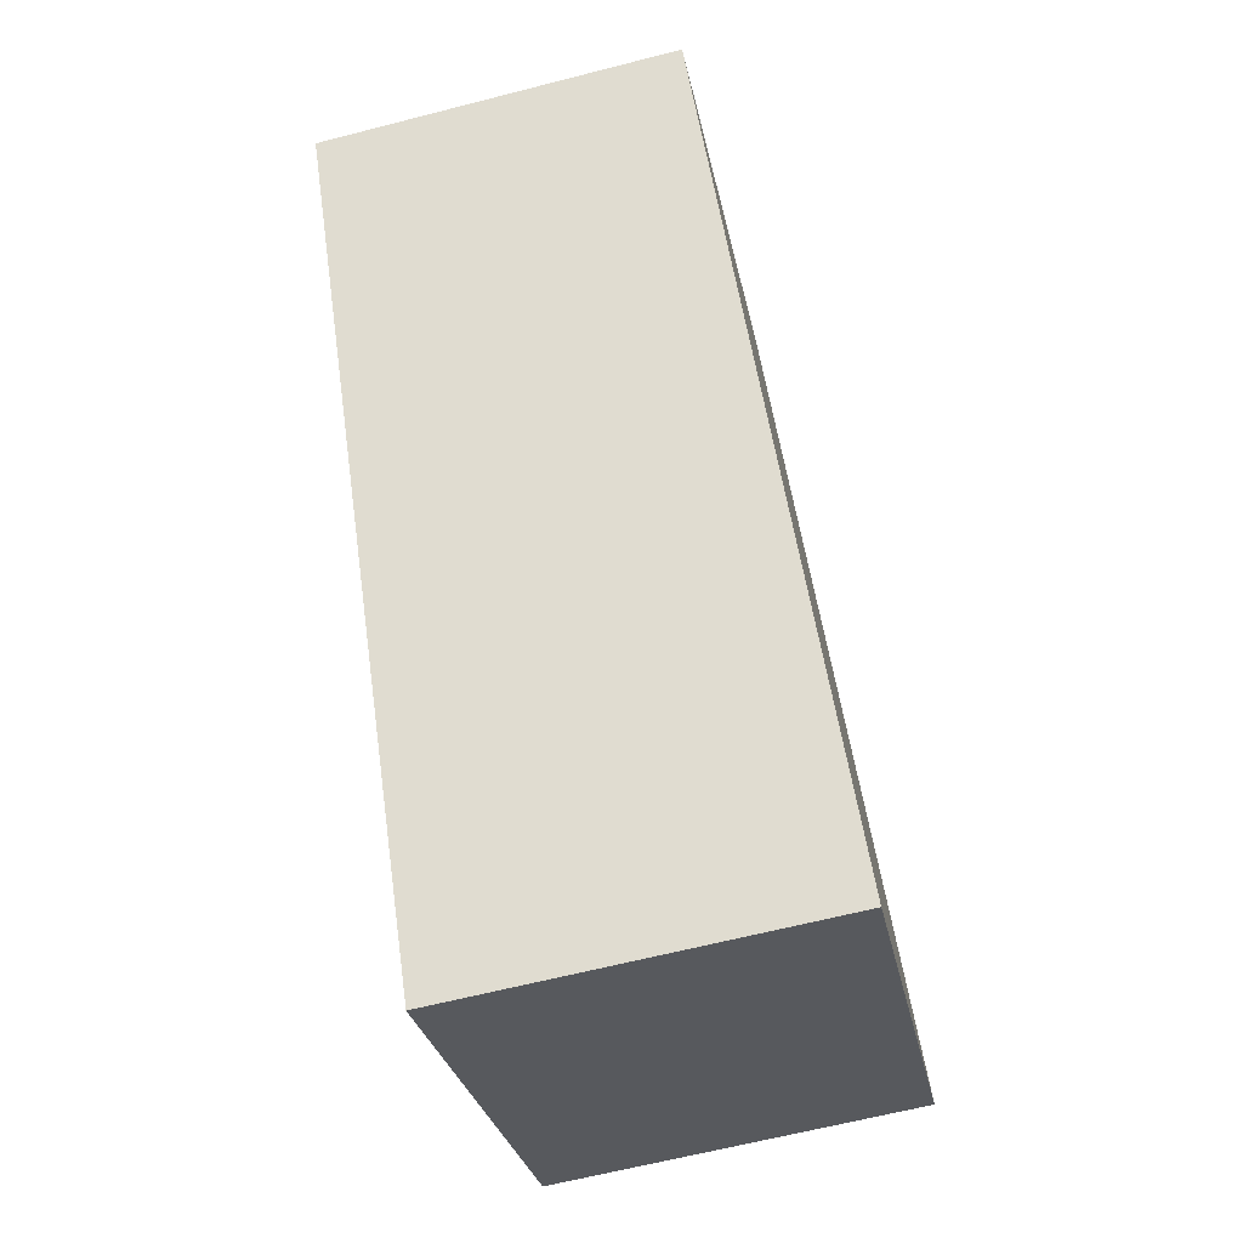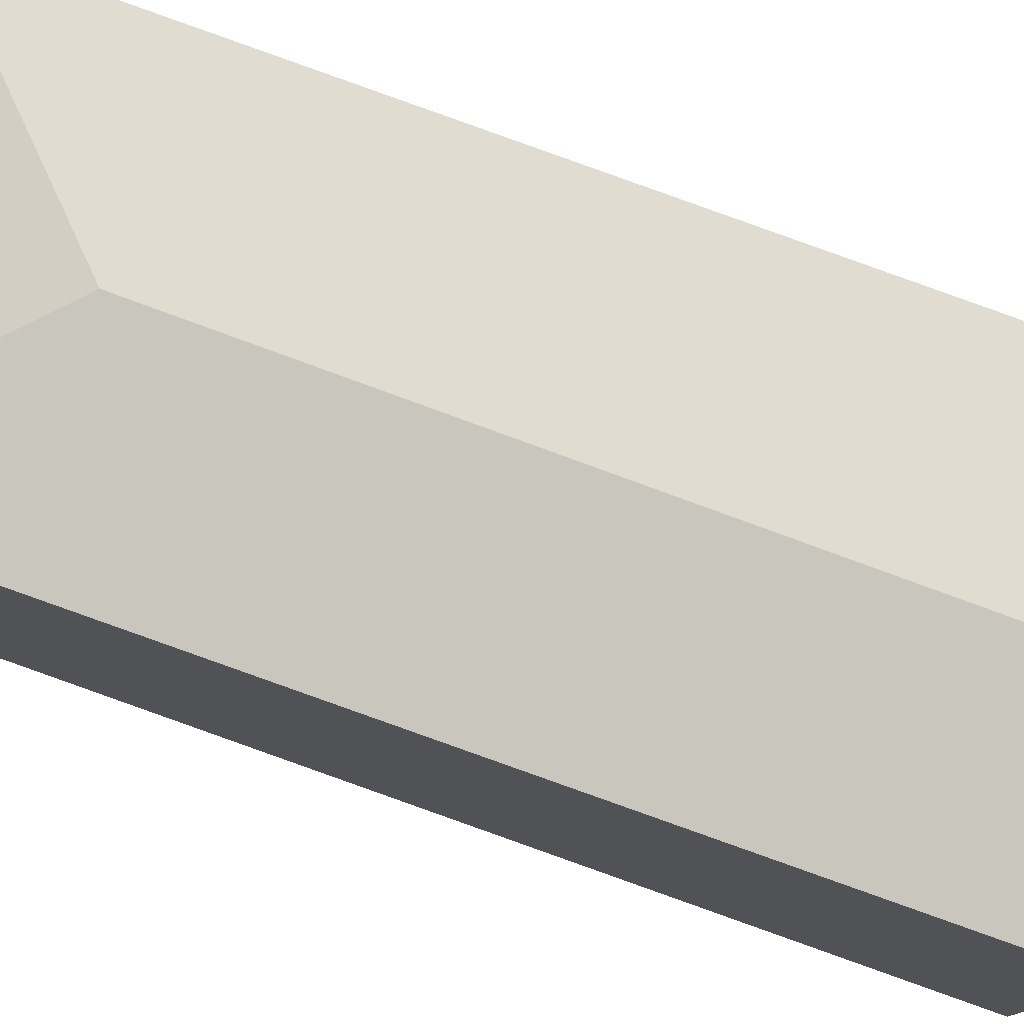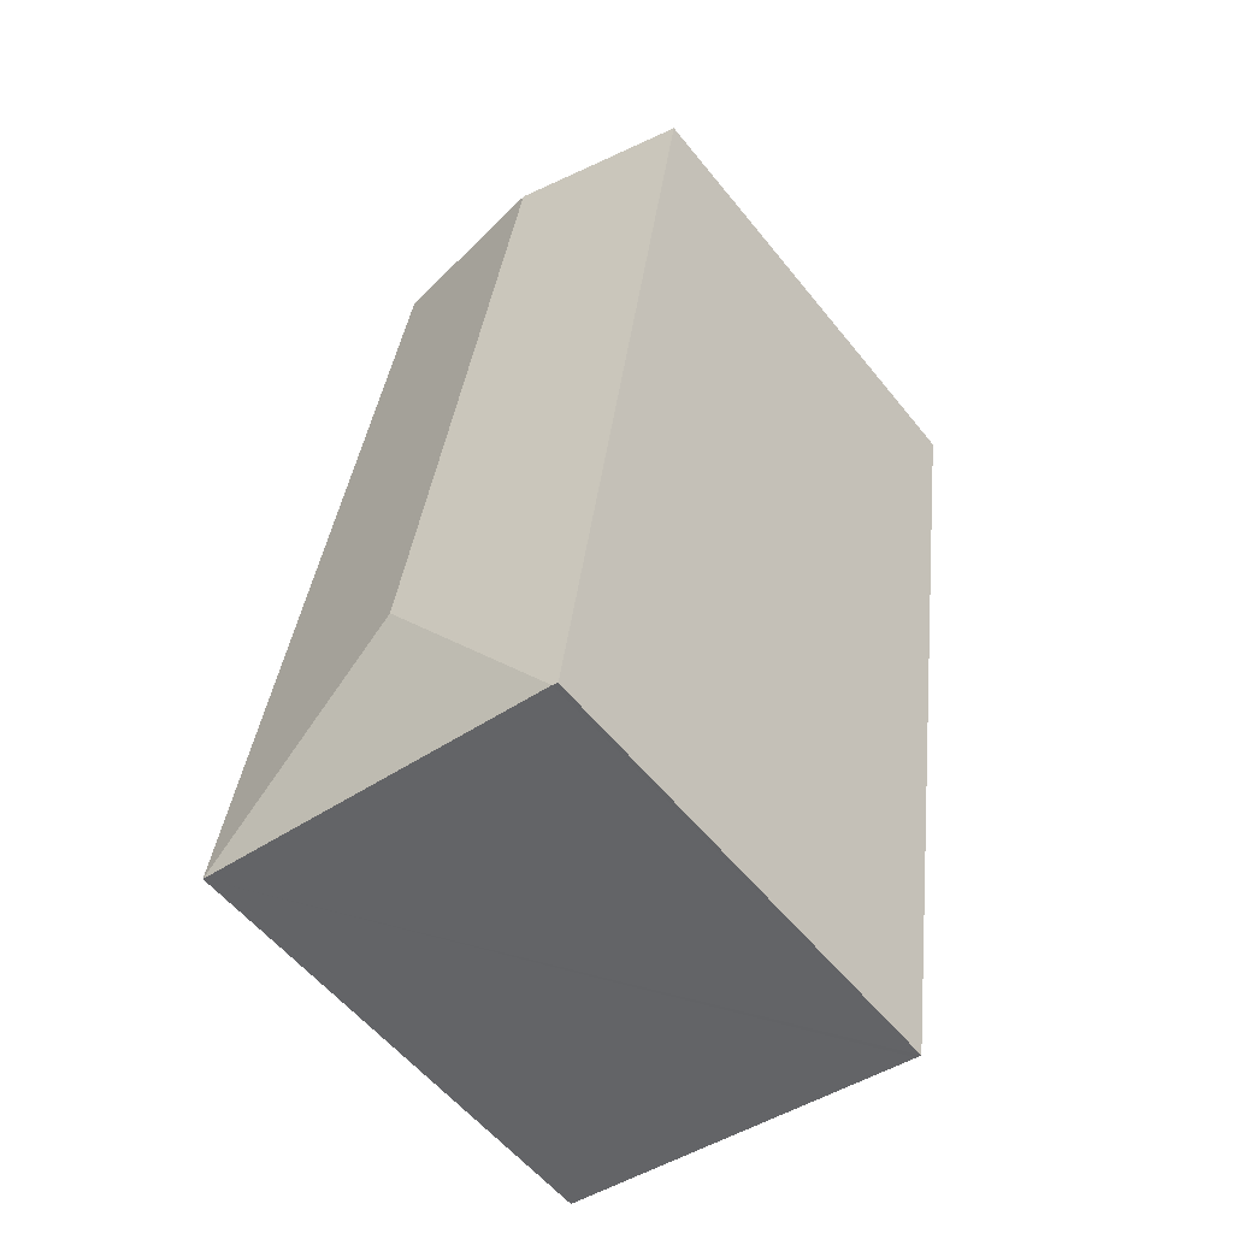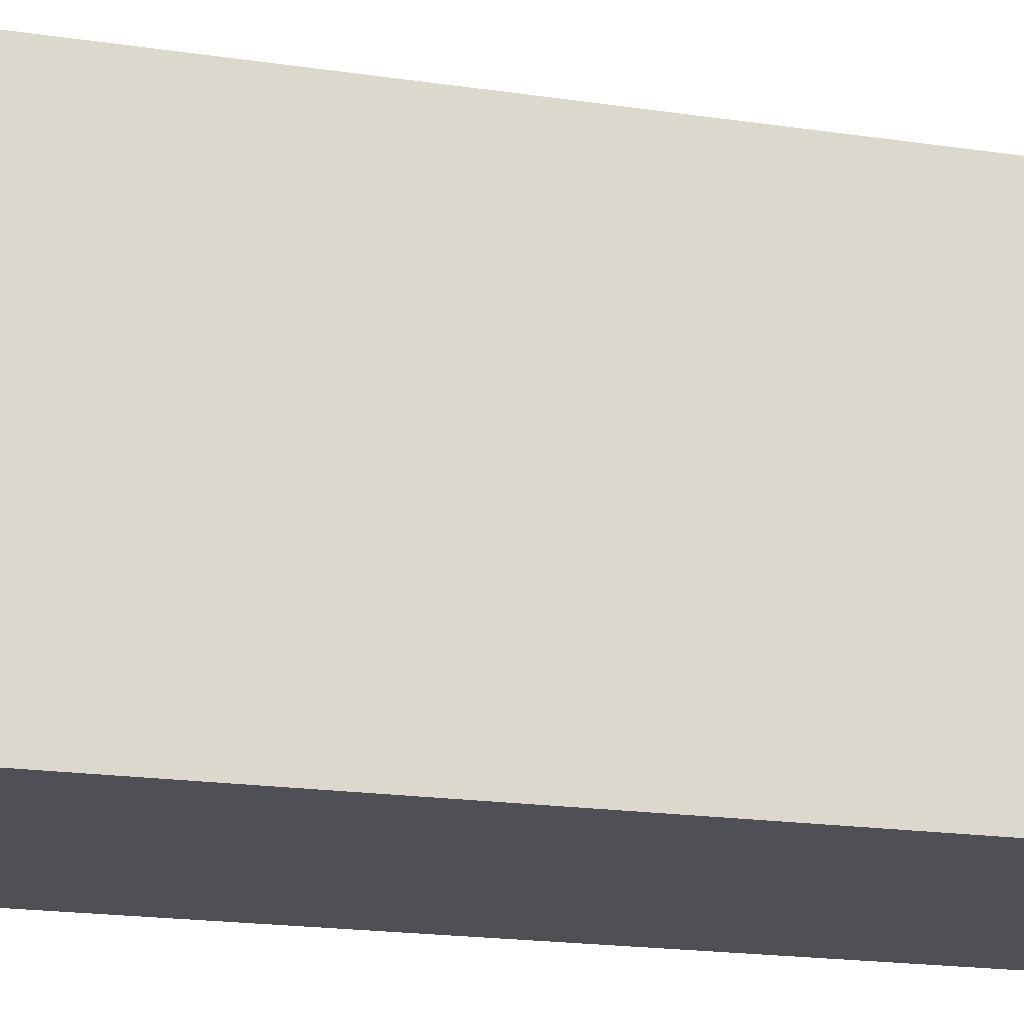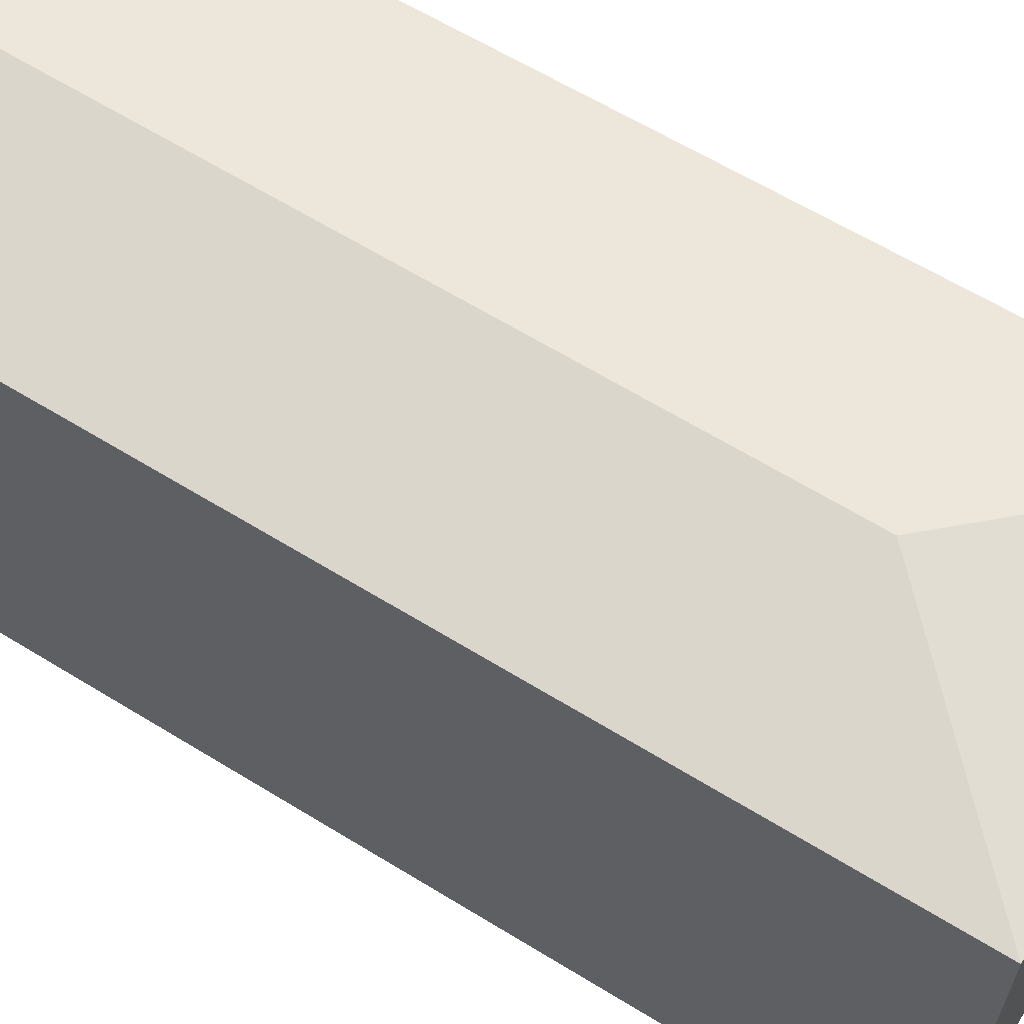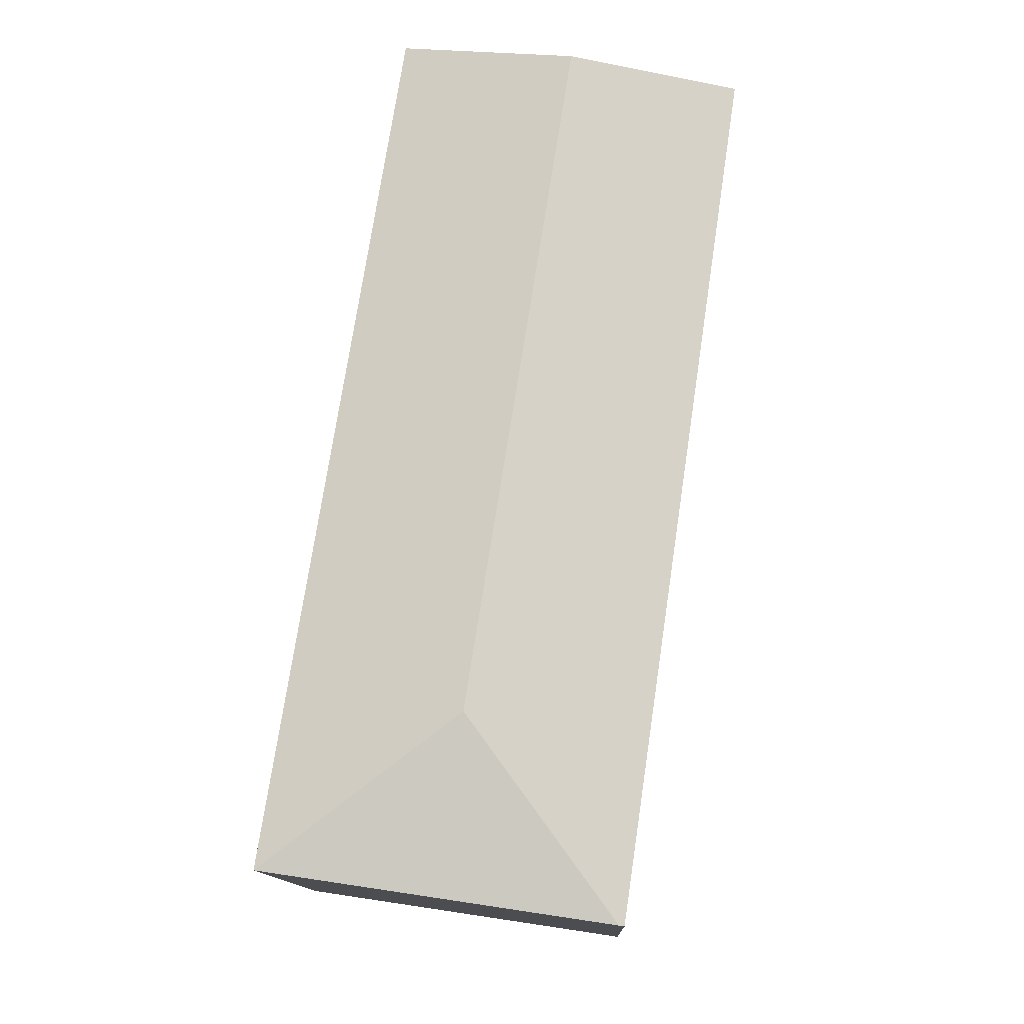
<metadata>
{"format":"obj","ext":"obj","renderer":"f3d","projection":"perspective","resolution":1024,"background":"white","views":[{"elev":-29.8,"azim":11.3,"up":"+Z"},{"elev":79.1,"azim":-78.8,"up":"+Y"},{"elev":-57.3,"azim":-141.6,"up":"+Z"},{"elev":-19.4,"azim":65.6,"up":"+Y"},{"elev":63.9,"azim":112.8,"up":"+Y"},{"elev":-13.3,"azim":-177.9,"up":"+Z"}]}
</metadata>
<code>
v  3.494 6.047 -8.211
v  6.037 5.677 -10.07
v  1.647 5.677 -10.73
v  4.33 5.677 0.662
v  2.136 6.047 0.327
v  0 5.687 3.482e-16
v  1.582 5.666 -10.74
v  1.582 6.577e-16 -10.74
v  1.647 6.571e-16 -10.73
v  6.037 6.169e-16 -10.07
v  0 0 0
v  4.33 -4.054e-17 0.662
v  2.136 -2.002e-17 0.327
g defaultobject
f 1 2 3
f 1 4 2
f 4 1 5
f 6 3 7
f 3 6 1
f 1 6 5
f 3 8 7
f 8 3 2
f 8 2 9
f 9 2 10
f 7 11 6
f 11 7 8
f 11 5 6
f 5 11 4
f 4 11 12
f 12 11 13
f 12 2 4
f 2 12 10
f 9 11 8
f 11 9 10
f 11 10 12
f 11 12 13

</code>
